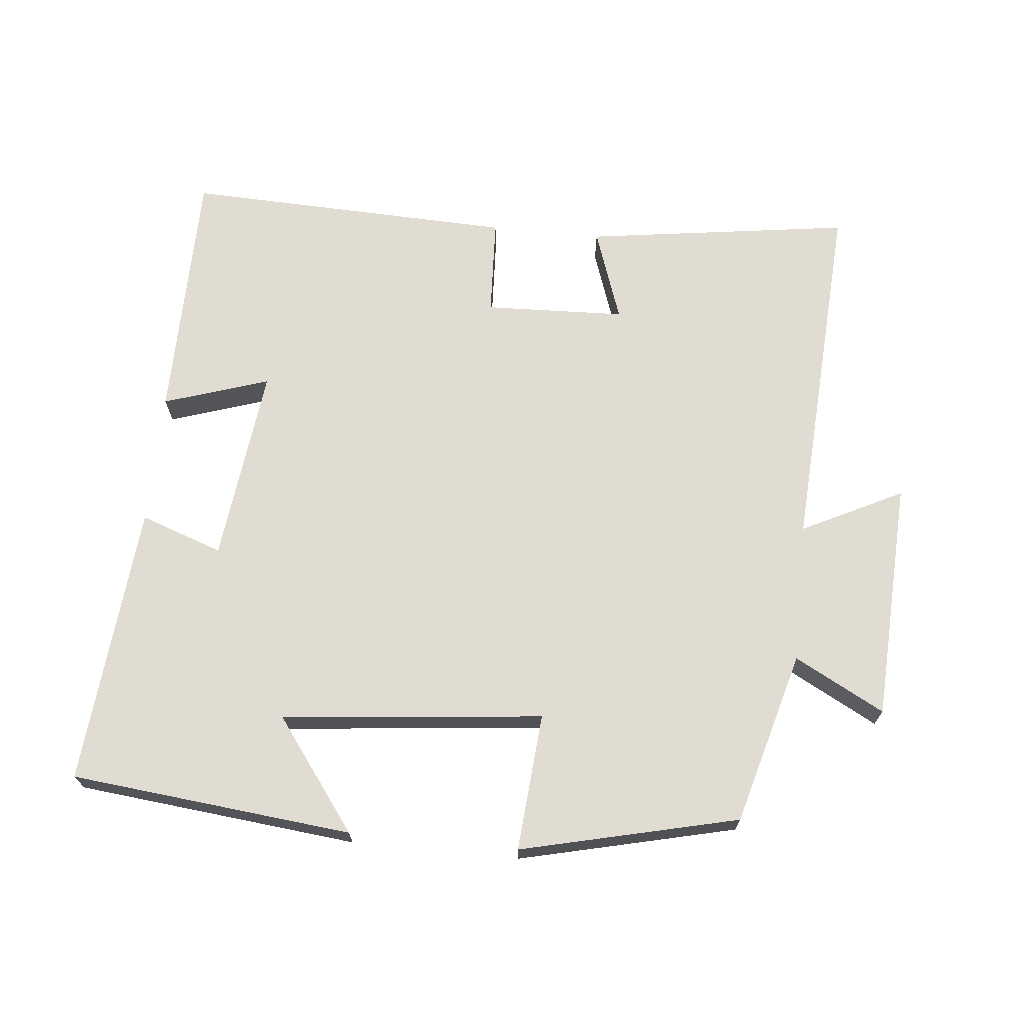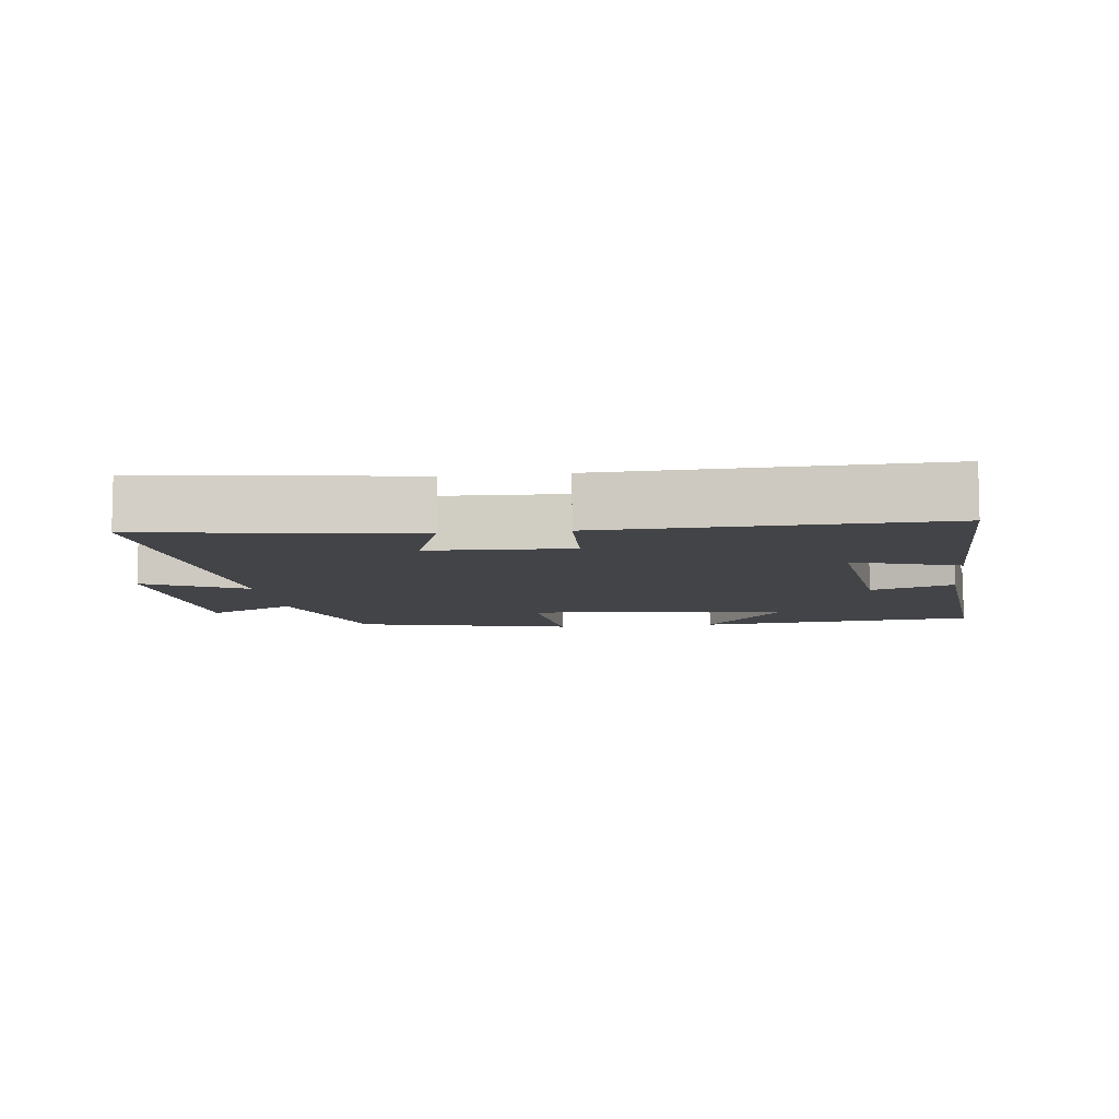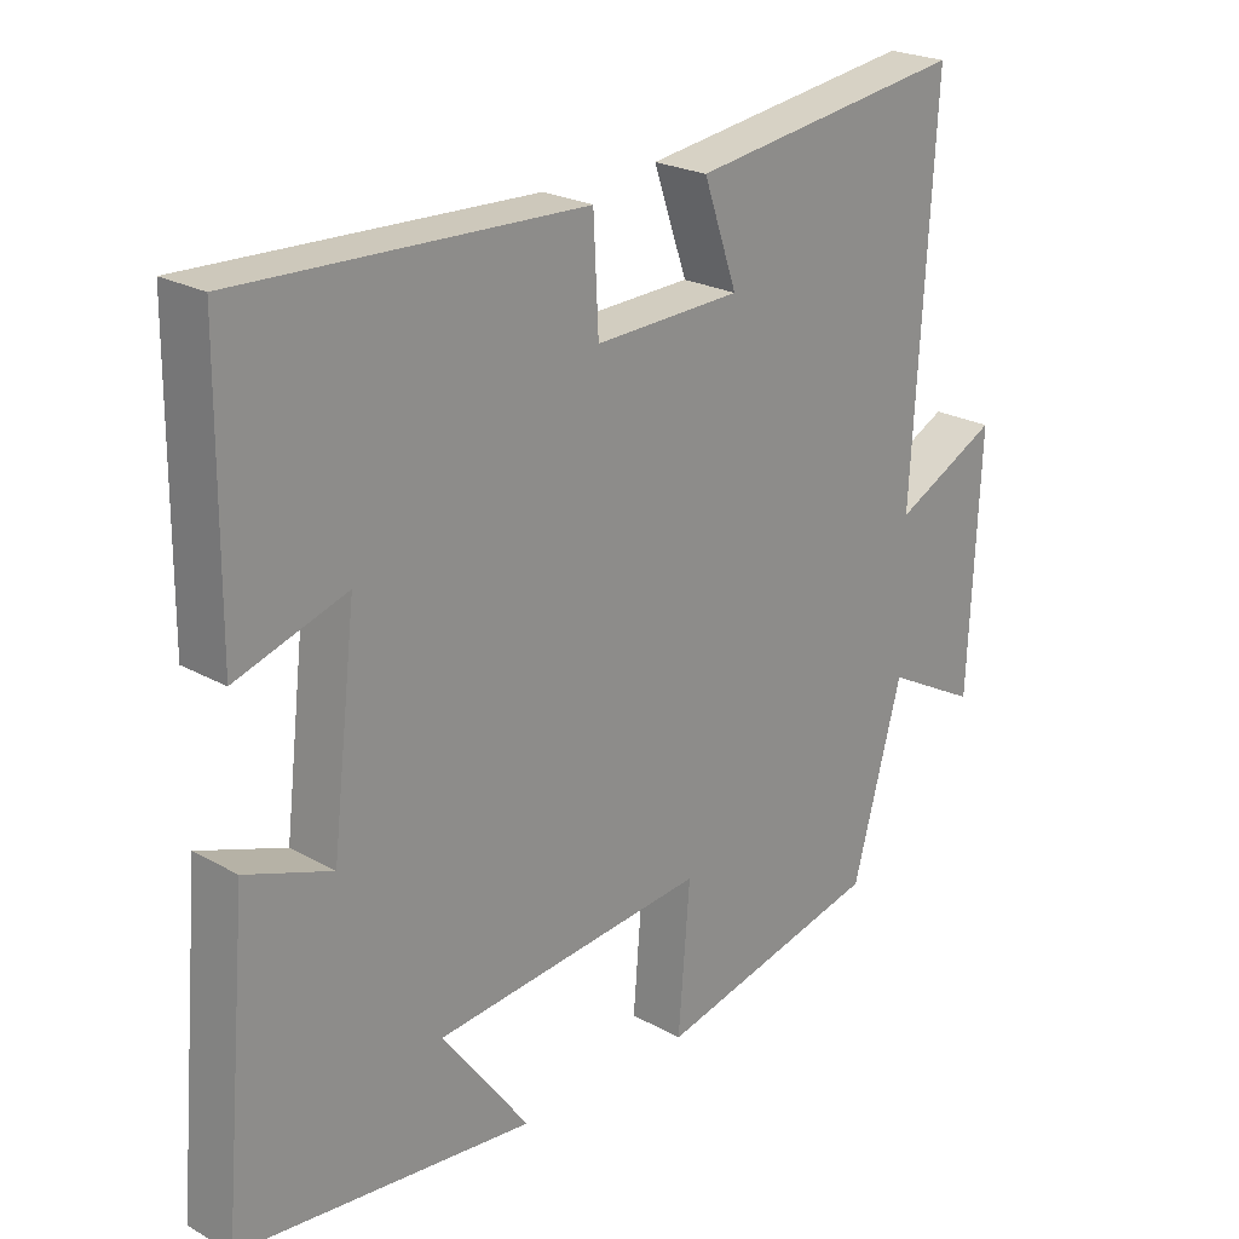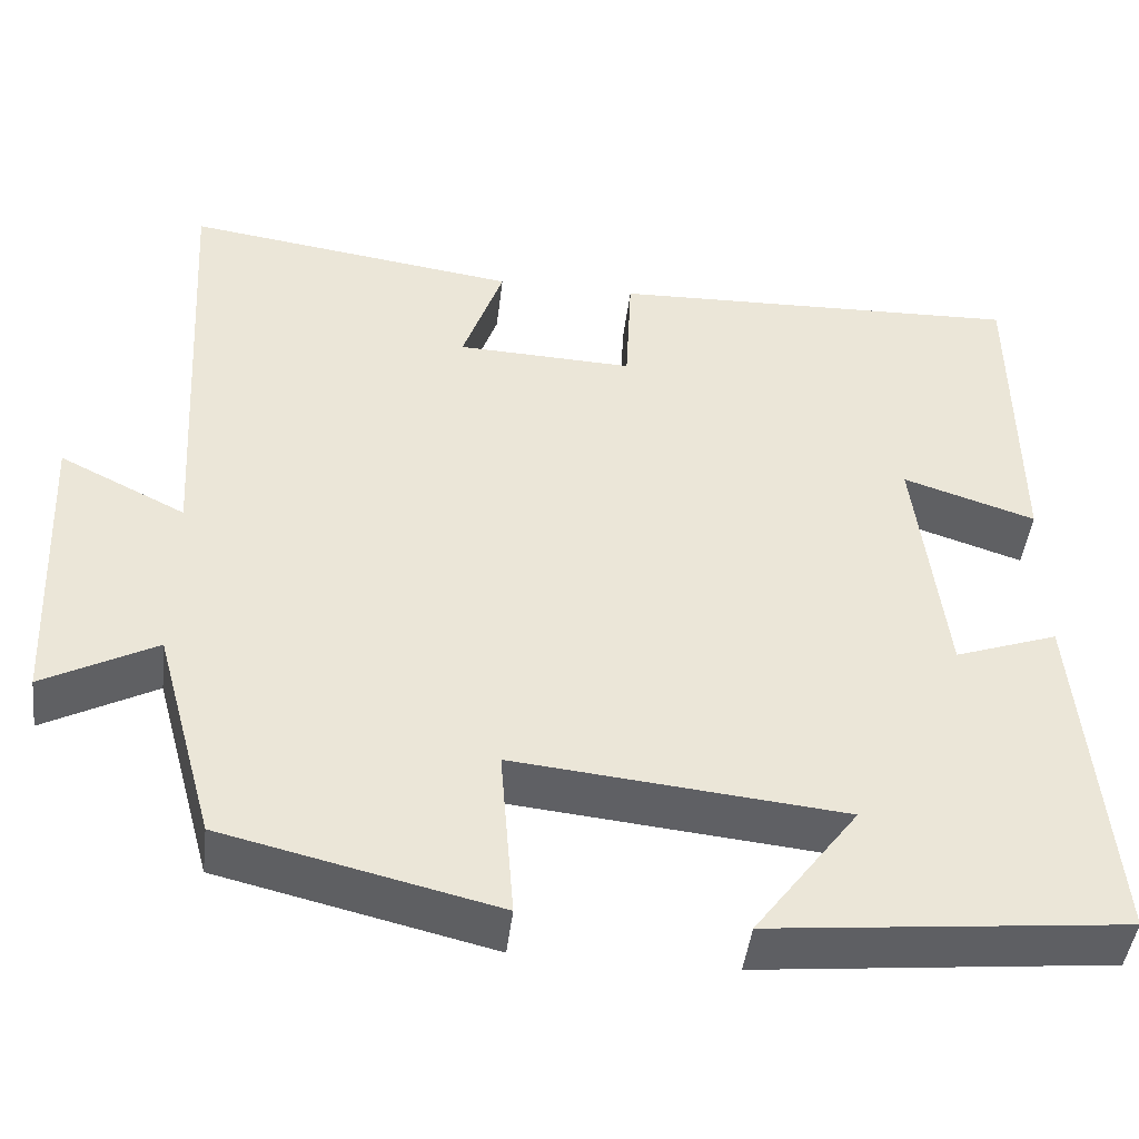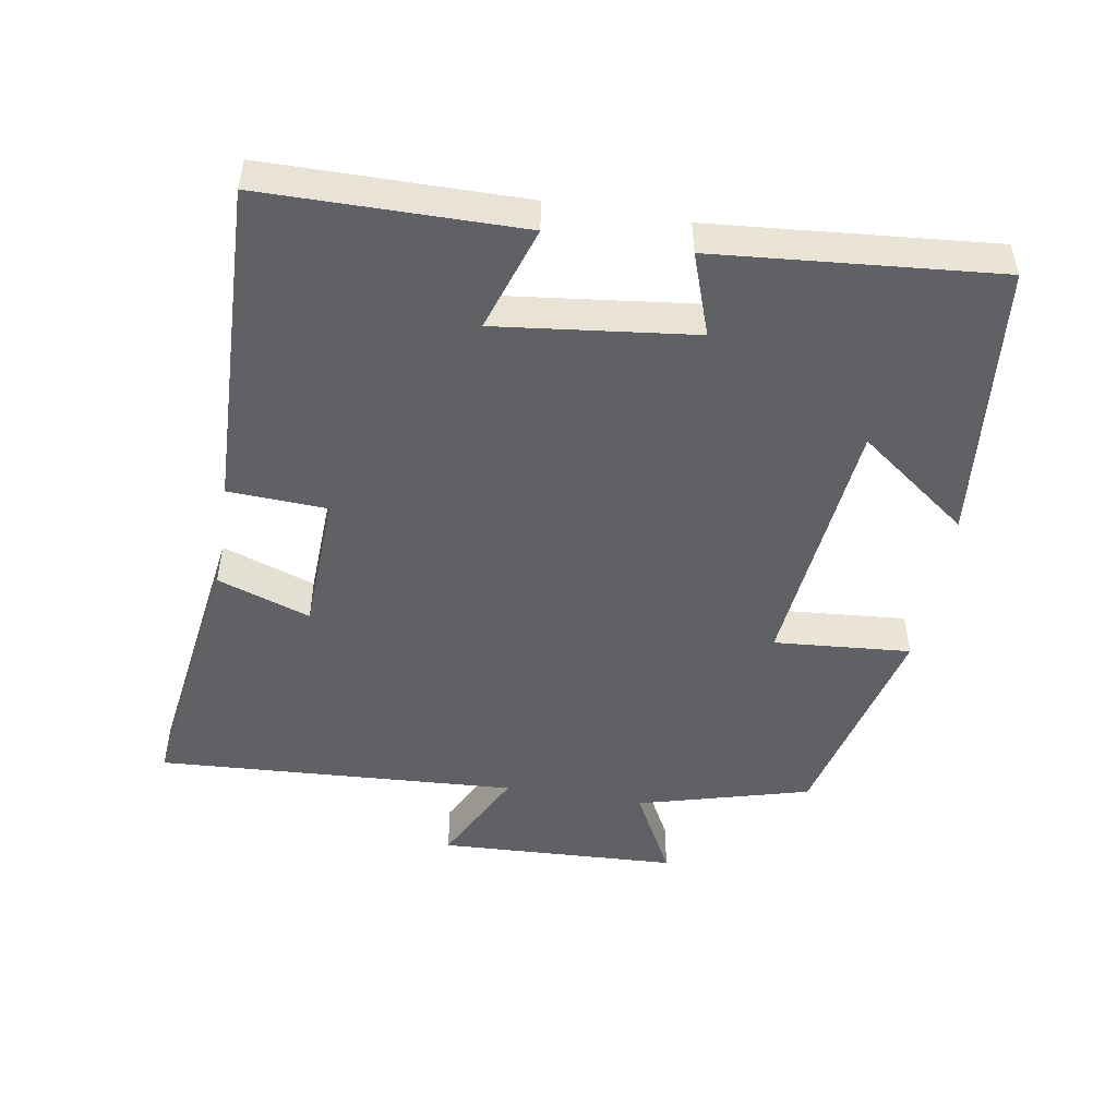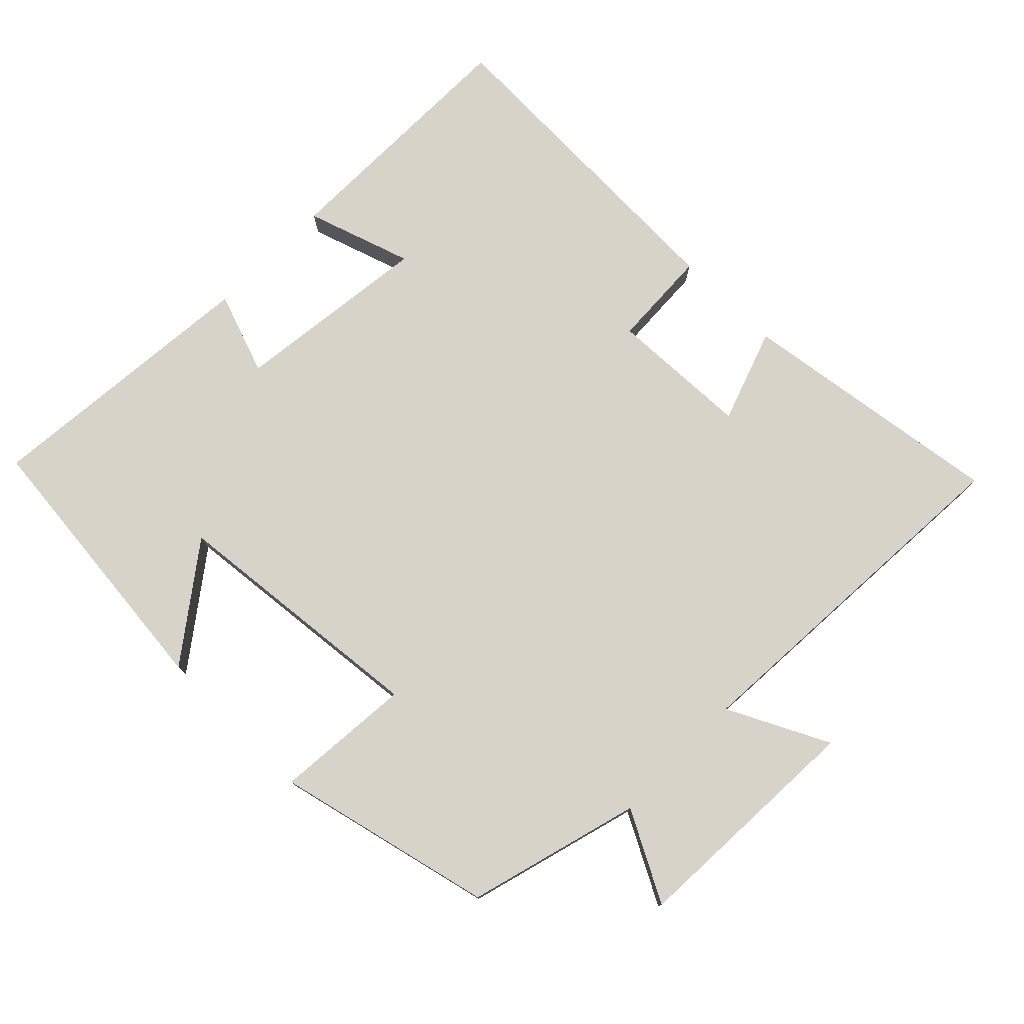
<metadata>
{"format":"obj","ext":"obj","renderer":"f3d","projection":"perspective","resolution":1024,"background":"white","views":[{"elev":69.3,"azim":-174.3,"up":"+Y"},{"elev":-8.3,"azim":7.1,"up":"+Y"},{"elev":23.2,"azim":133.5,"up":"+Z"},{"elev":-45.1,"azim":-6.8,"up":"+Z"},{"elev":-48.9,"azim":80.4,"up":"+Y"},{"elev":77.1,"azim":-135.4,"up":"+Y"}]}
</metadata>
<code>
v -0.531 0.07 0.555
v -0.145 0.07 0.5
v -0.192 0.07 0.365
v 0.012 0.07 0.357
v 0.019 0.07 0.5
v 0.497 0.07 0.516
v 0.5 0.07 0.144
v 0.347 0.07 0.194
v 0.381 0.07 -0.092
v 0.5 0.07 -0.05
v 0.536 0.07 -0.458
v 0.128 0.07 -0.5
v 0.248 0.07 -0.339
v -0.132 0.07 -0.301
v -0.116 0.07 -0.5
v -0.431 0.07 -0.425
v -0.5 0.07 -0.175
v -0.63 0.07 -0.244
v -0.646 0.07 0.104
v -0.5 0.07 0.031
v -0.531 0 0.555
v -0.145 0 0.5
v -0.192 0 0.365
v 0.012 0 0.357
v 0.019 0 0.5
v 0.497 0 0.516
v 0.5 0 0.144
v 0.347 0 0.194
v 0.381 0 -0.092
v 0.5 0 -0.05
v 0.536 0 -0.458
v 0.128 0 -0.5
v 0.248 0 -0.339
v -0.132 0 -0.301
v -0.116 0 -0.5
v -0.431 0 -0.425
v -0.5 0 -0.175
v -0.63 0 -0.244
v -0.646 0 0.104
v -0.5 0 0.031
f 17 18 19 20
f 16 17 20
f 15 16 20
f 14 15 20
f 13 14 20 1
f 10 11 12 13
f 9 10 13
f 8 9 13
f 6 7 8
f 5 6 8
f 4 5 8
f 3 4 8 13
f 1 2 3
f 1 3 13
f 40 39 38 37
f 40 37 36
f 40 36 35
f 40 35 34
f 21 40 34 33
f 33 32 31 30
f 33 30 29
f 33 29 28
f 28 27 26
f 28 26 25
f 28 25 24
f 33 28 24 23
f 23 22 21
f 33 23 21
f 1 21 22 2
f 2 22 23 3
f 3 23 24 4
f 4 24 25 5
f 5 25 26 6
f 6 26 27 7
f 7 27 28 8
f 8 28 29 9
f 9 29 30 10
f 10 30 31 11
f 11 31 32 12
f 12 32 33 13
f 13 33 34 14
f 14 34 35 15
f 15 35 36 16
f 16 36 37 17
f 17 37 38 18
f 18 38 39 19
f 19 39 40 20
f 20 40 21 1

</code>
